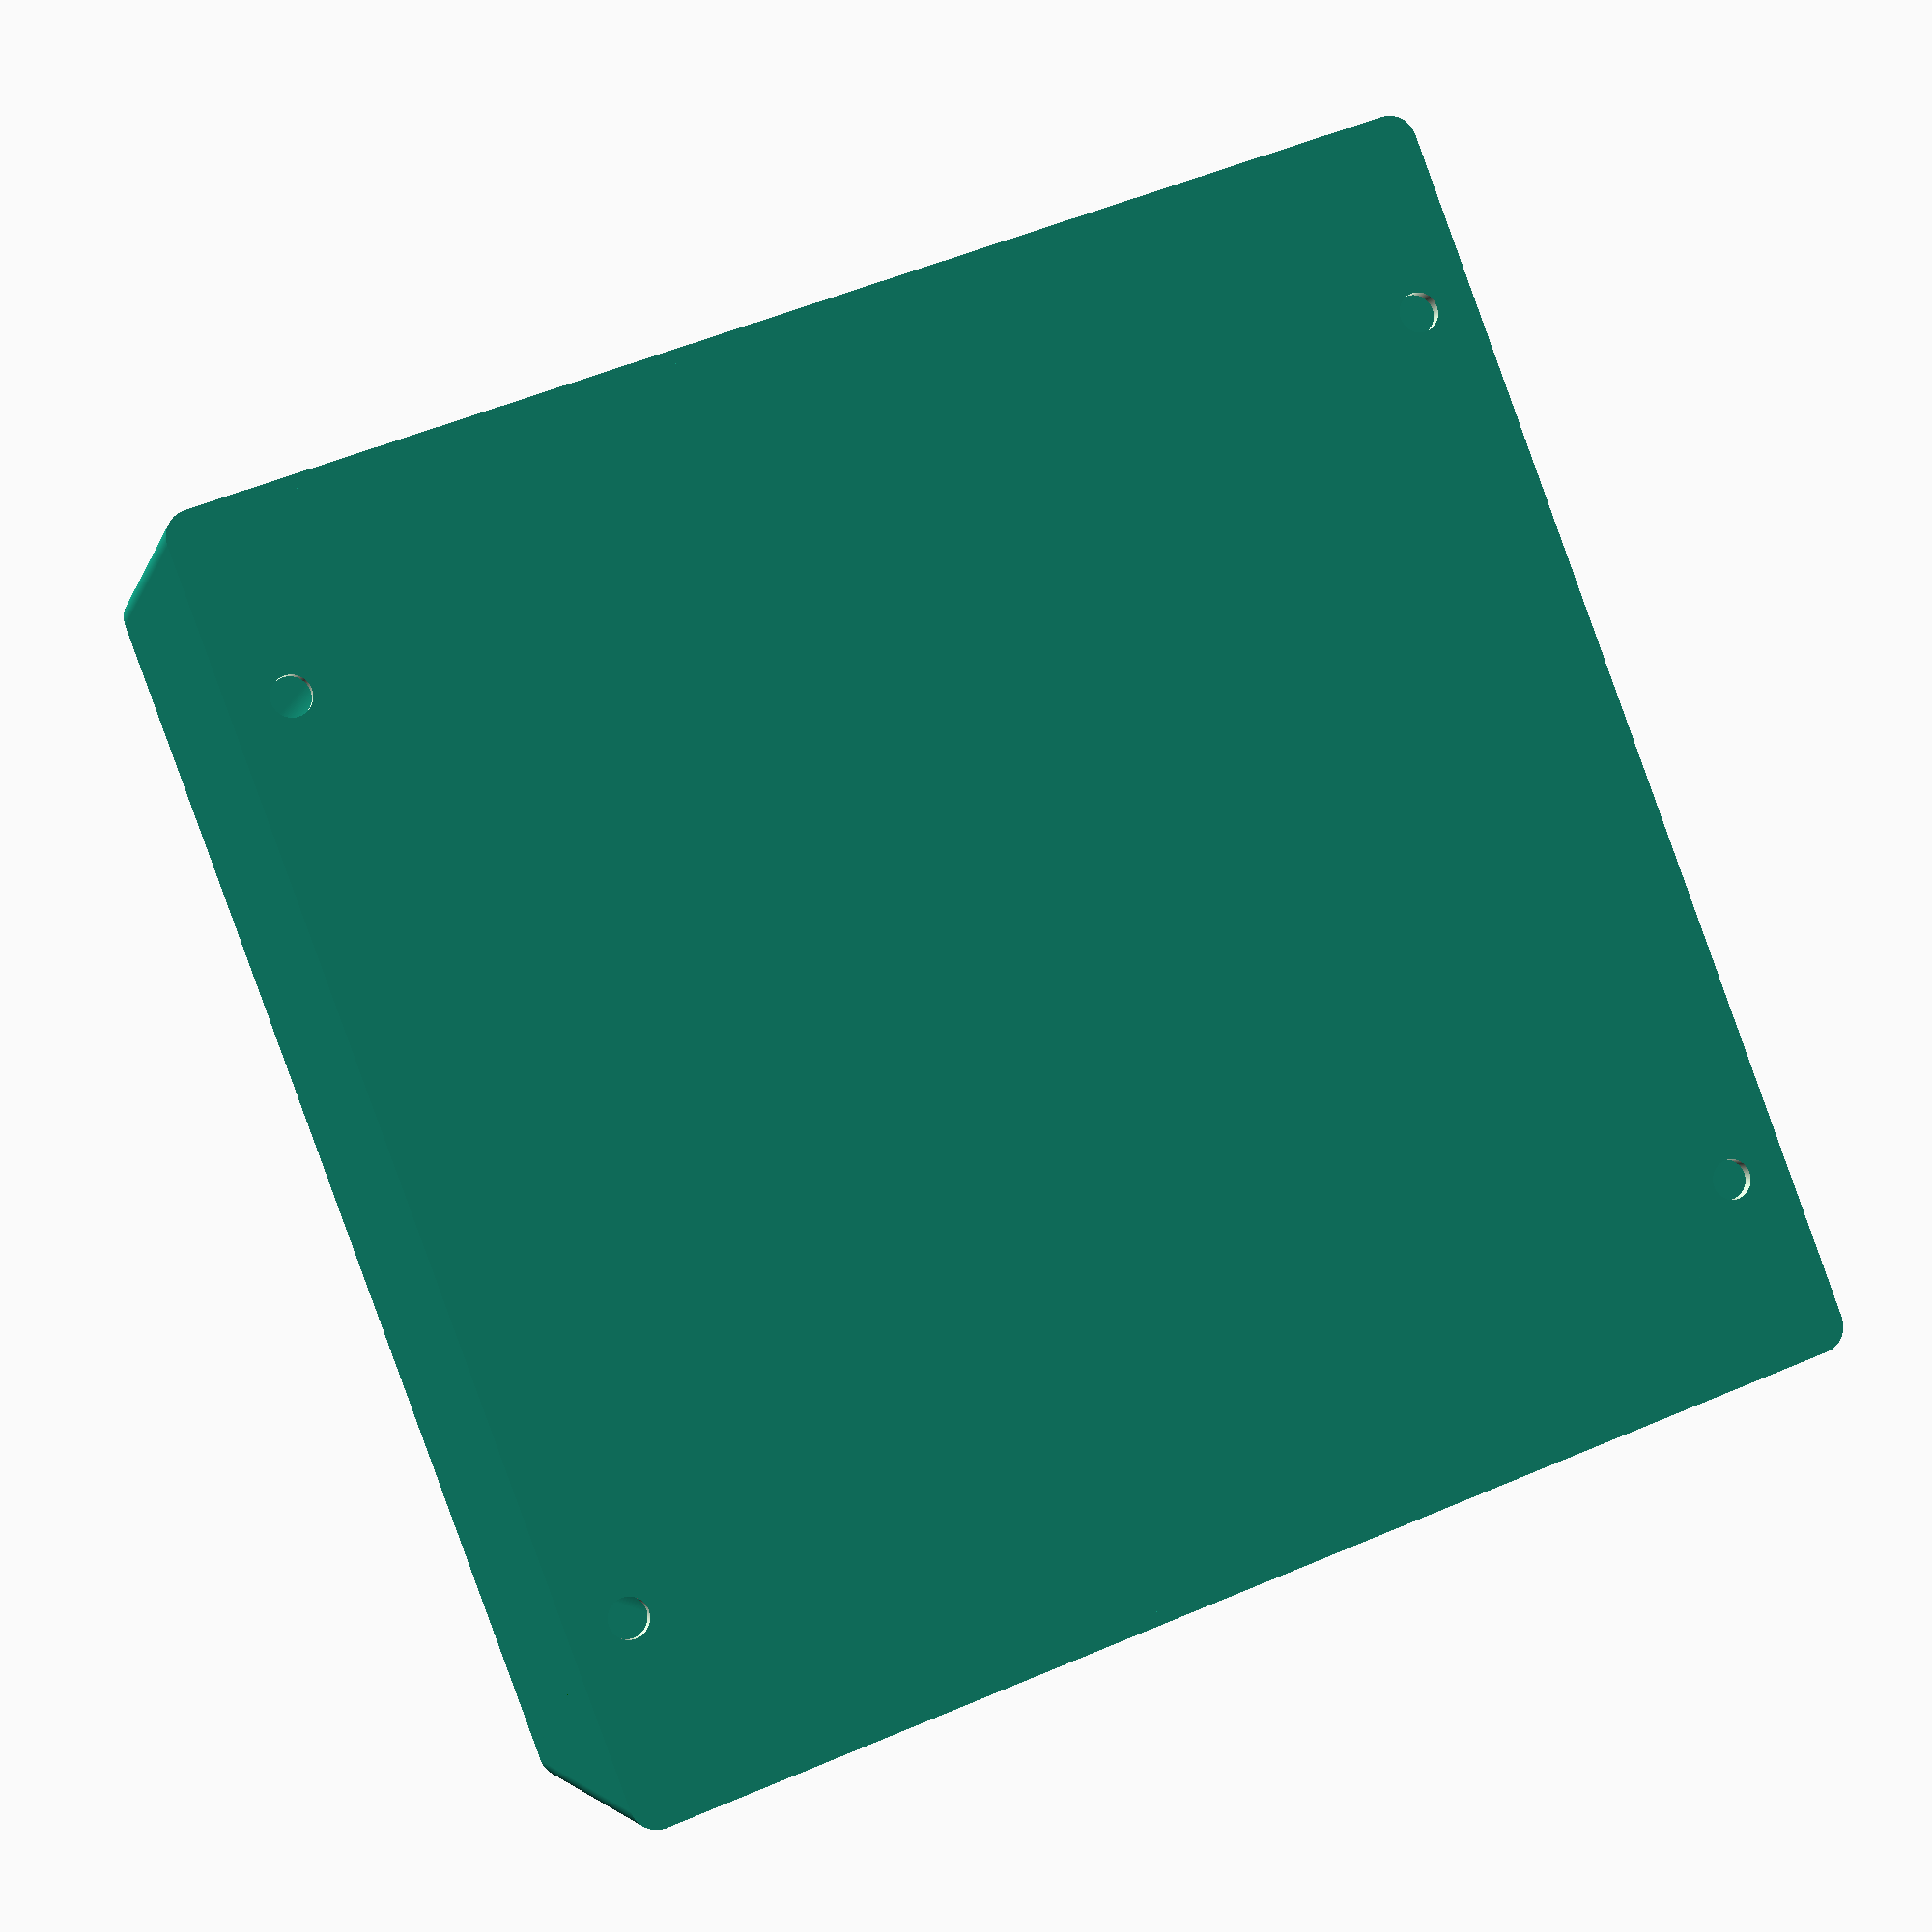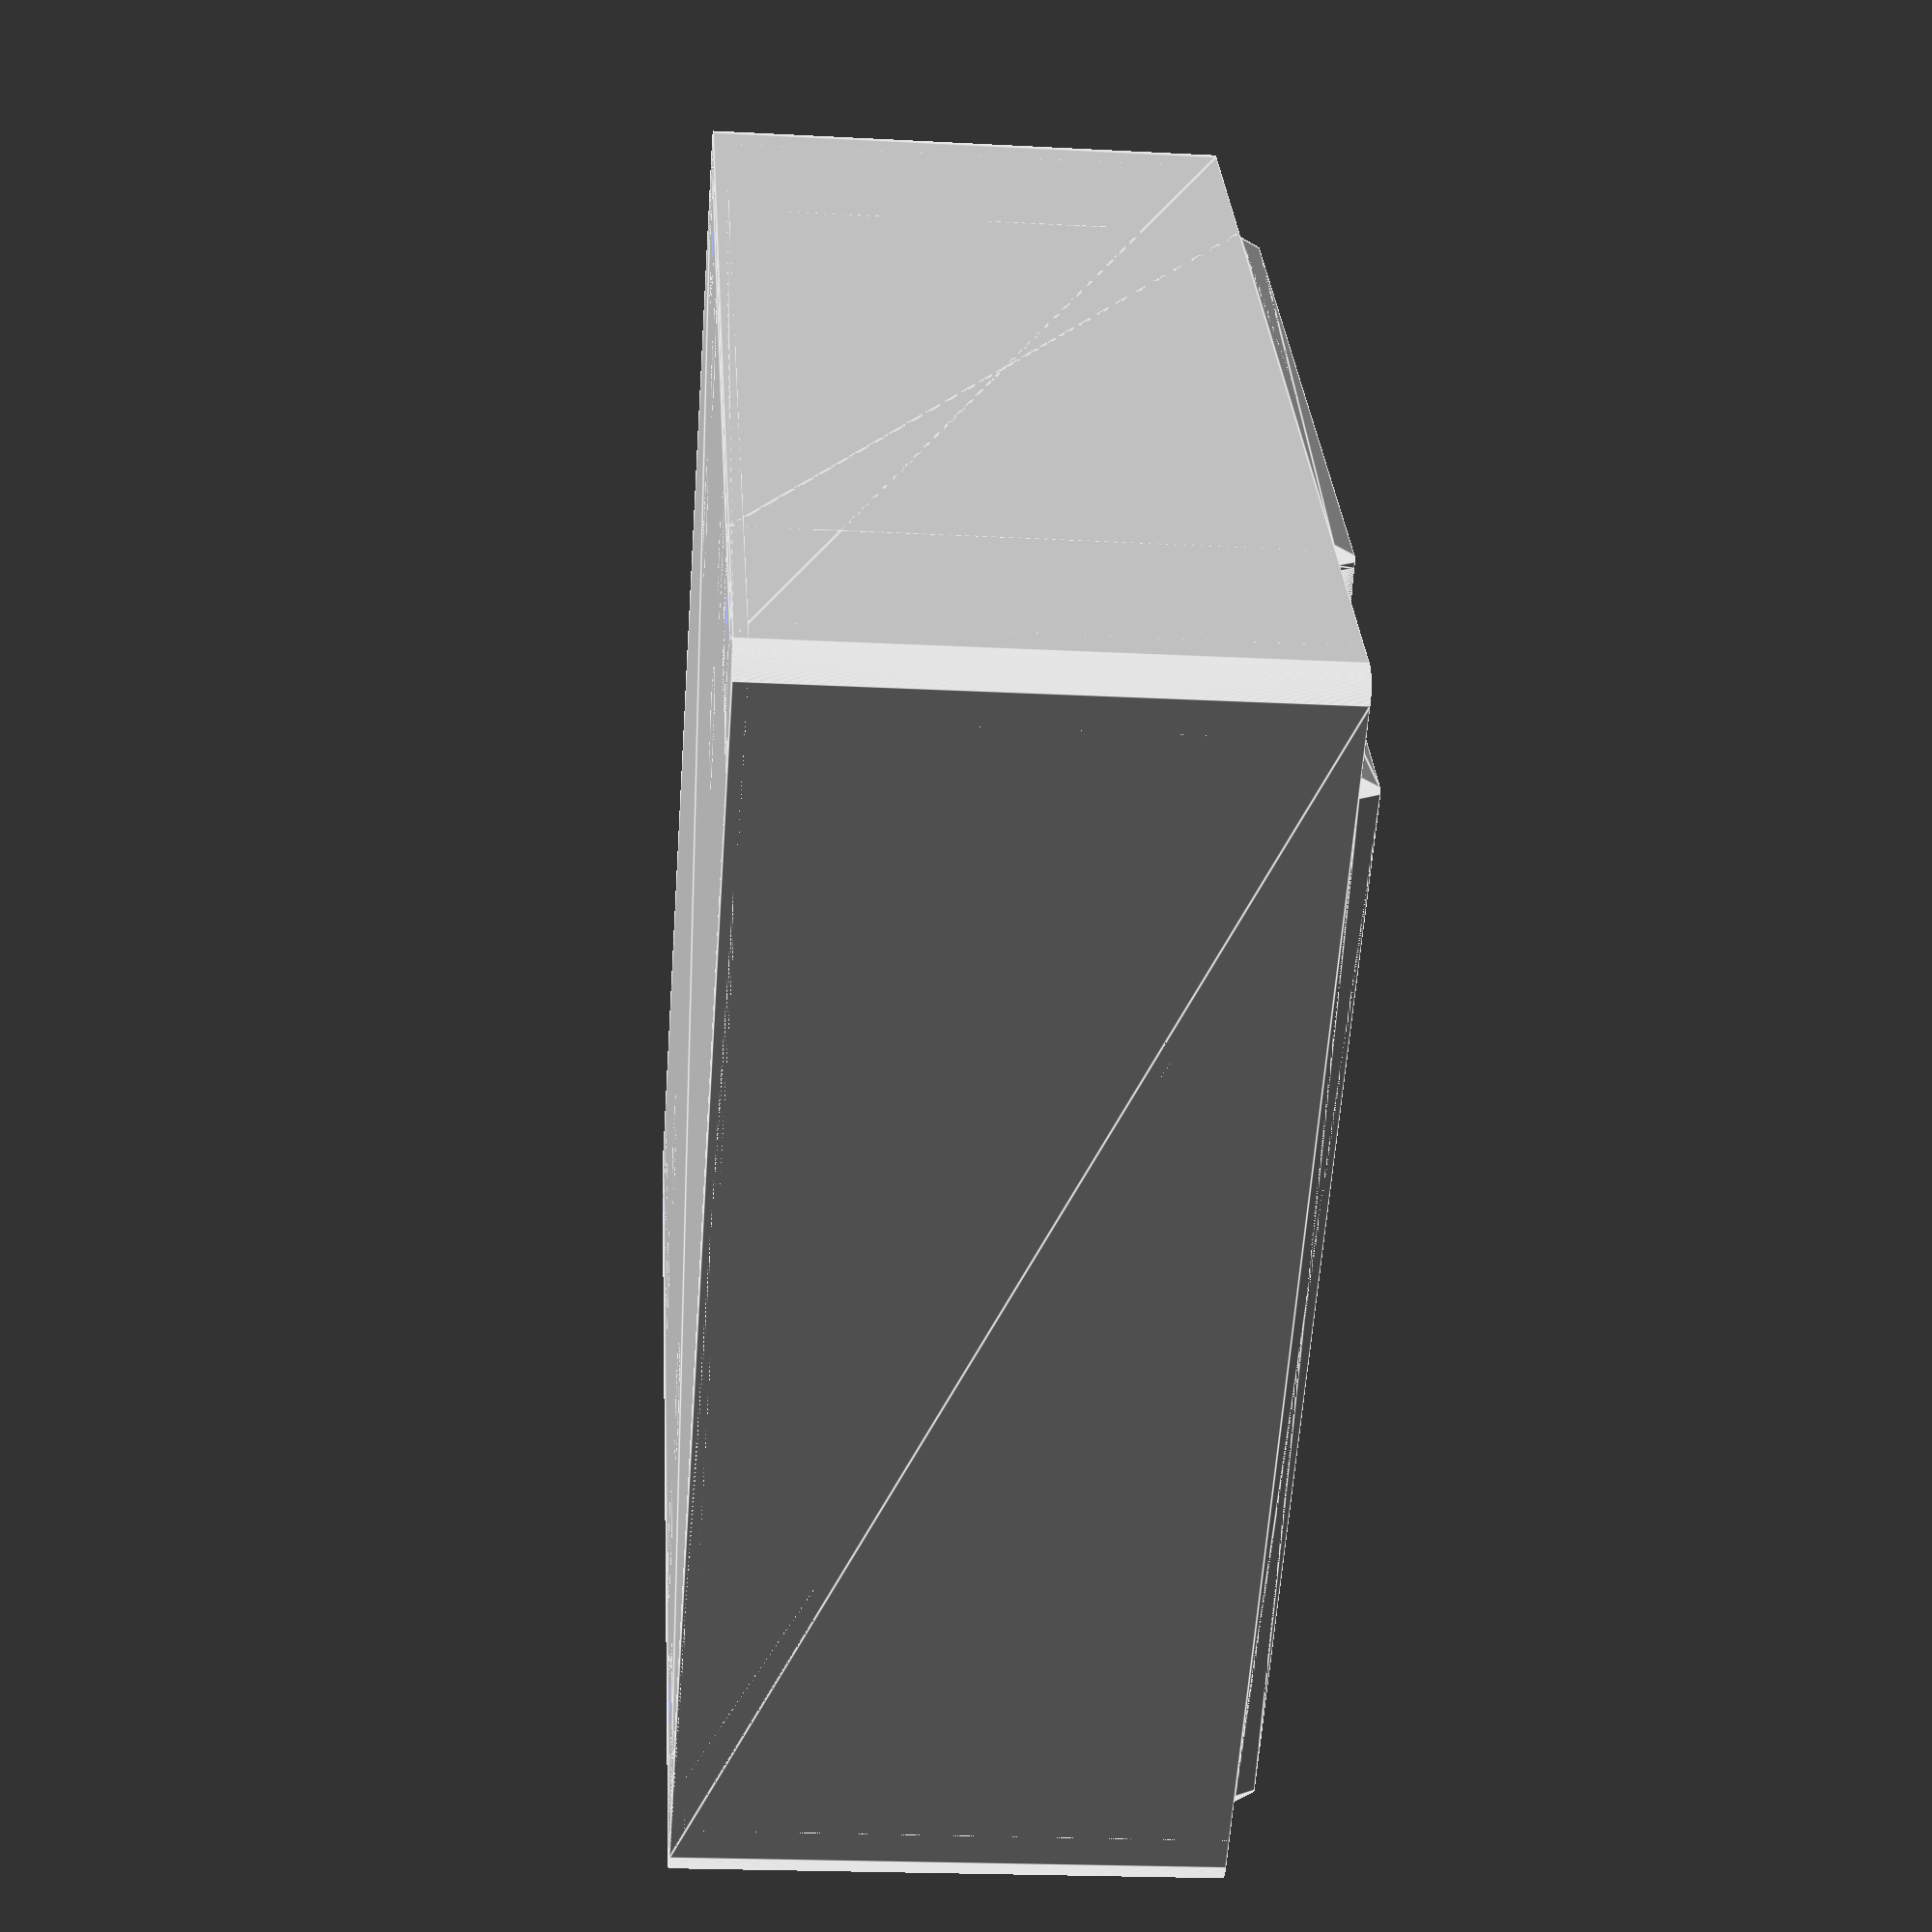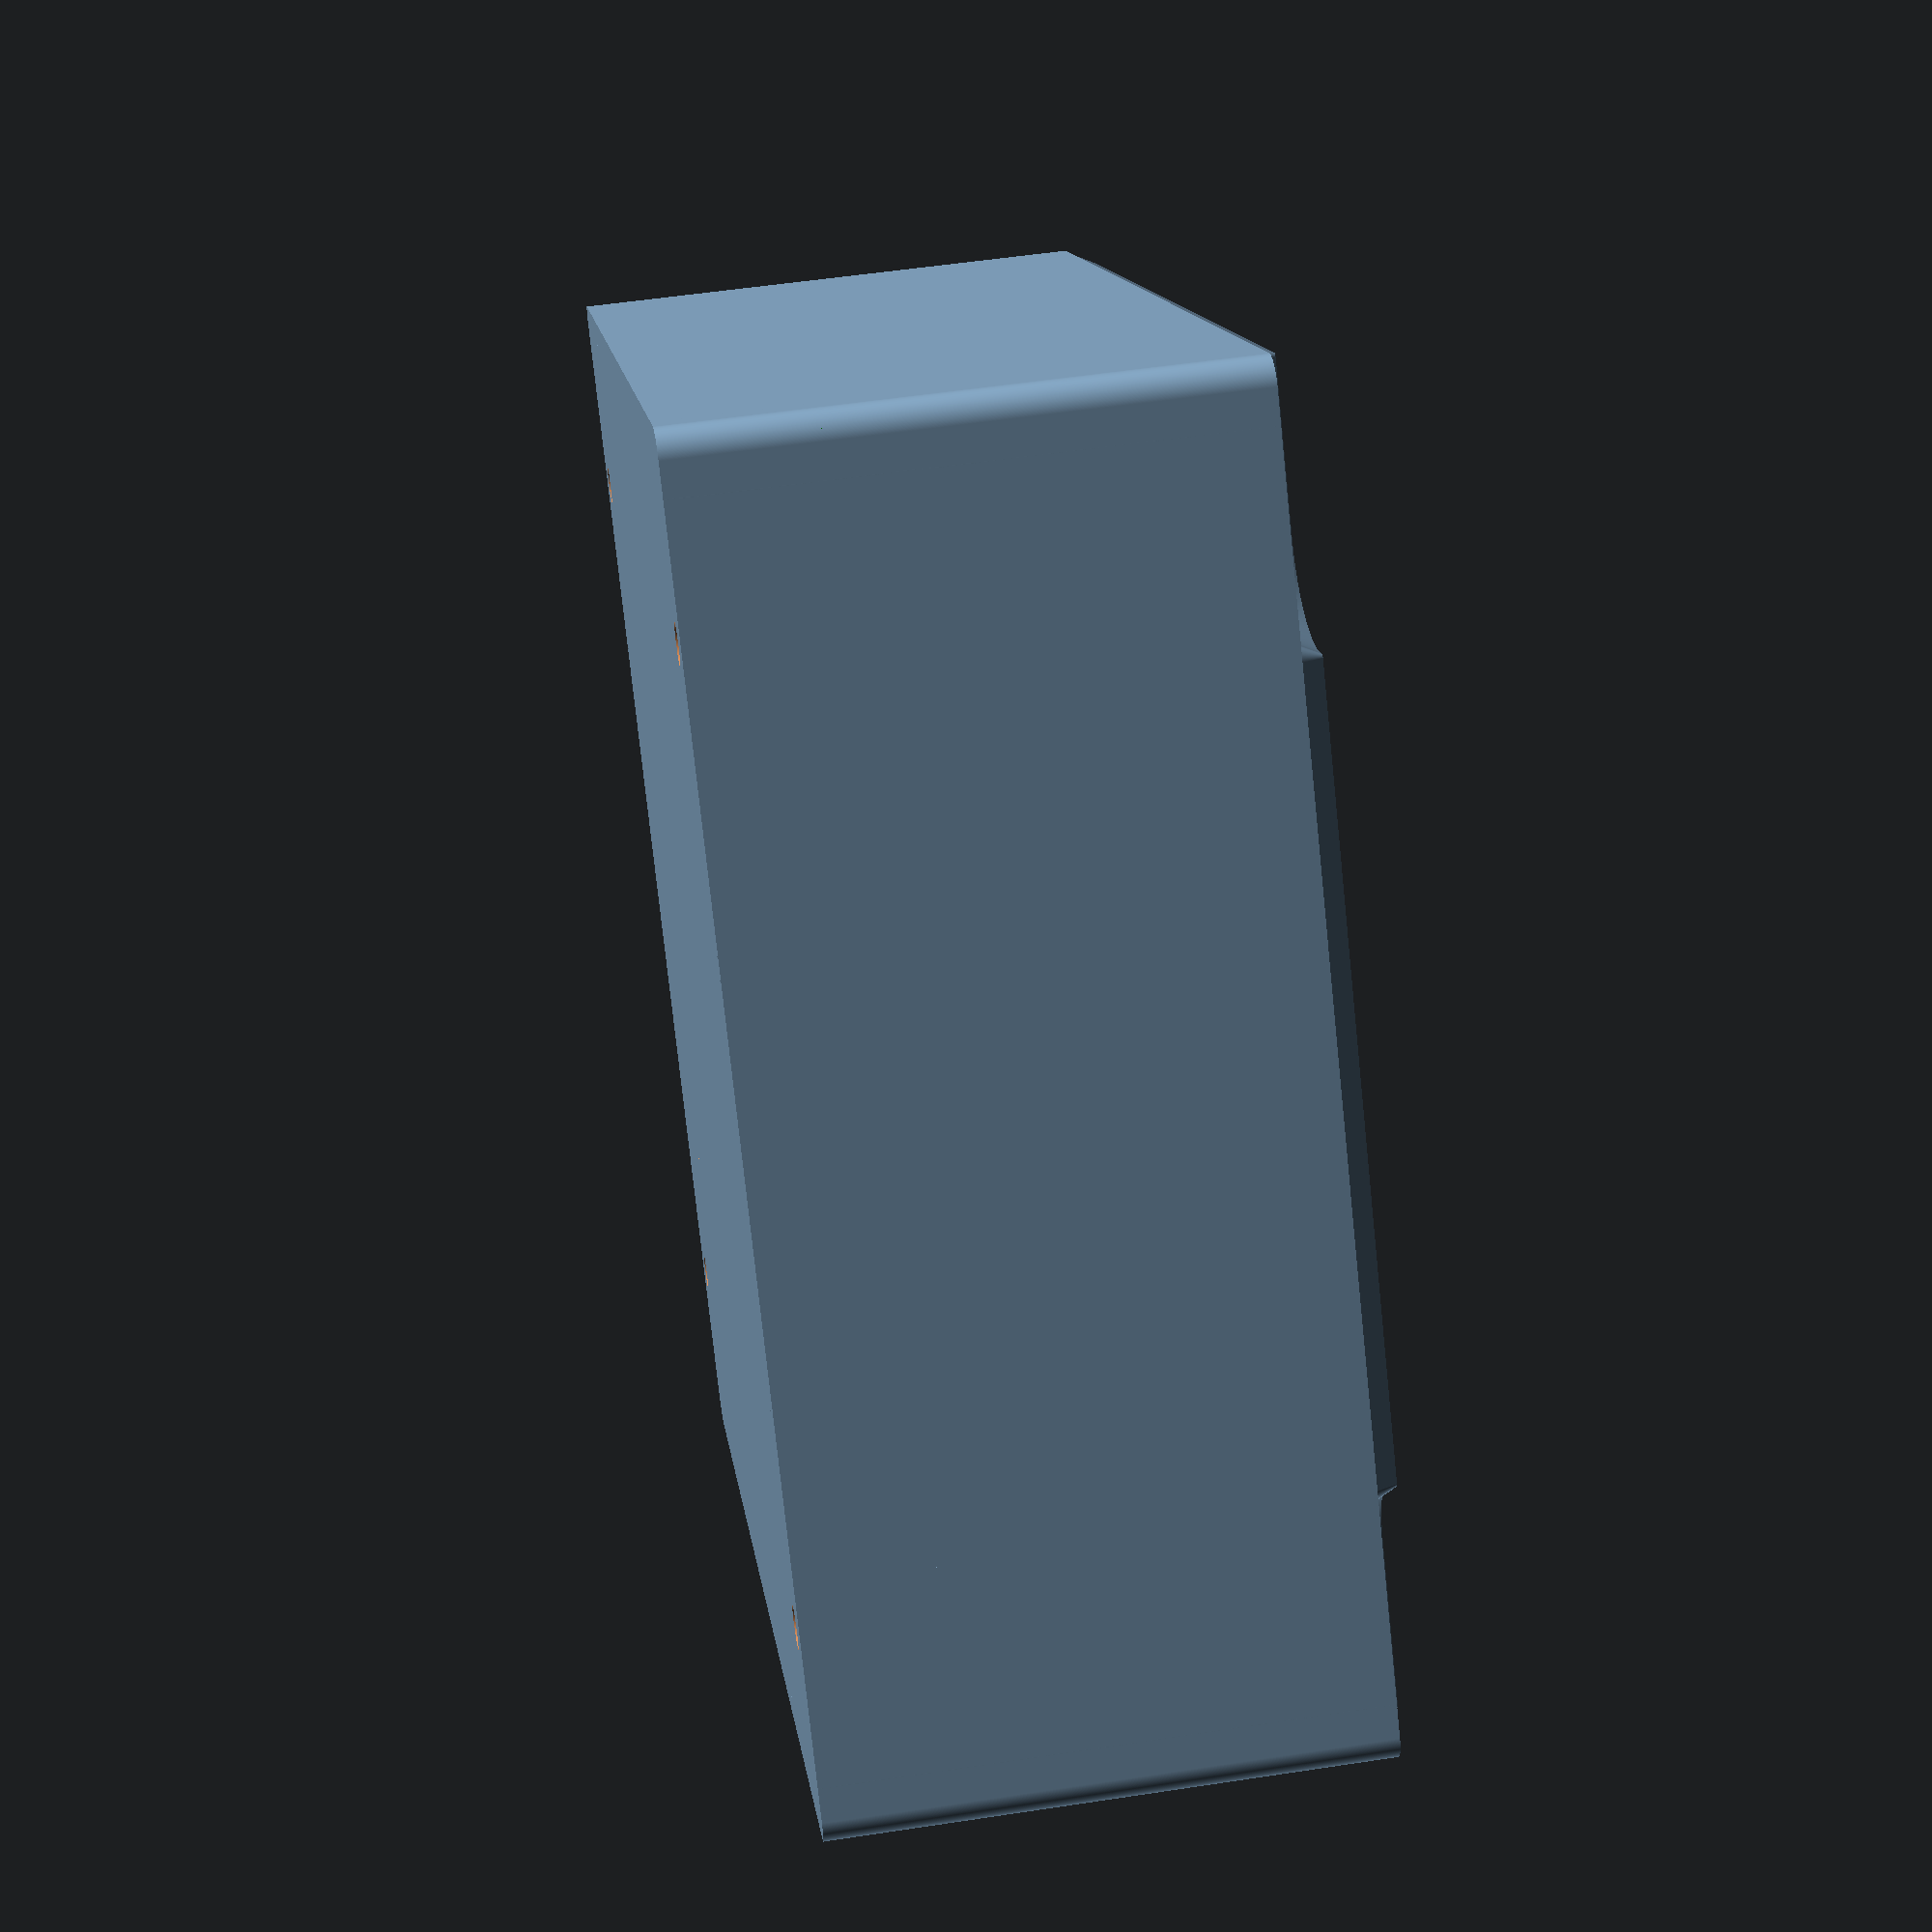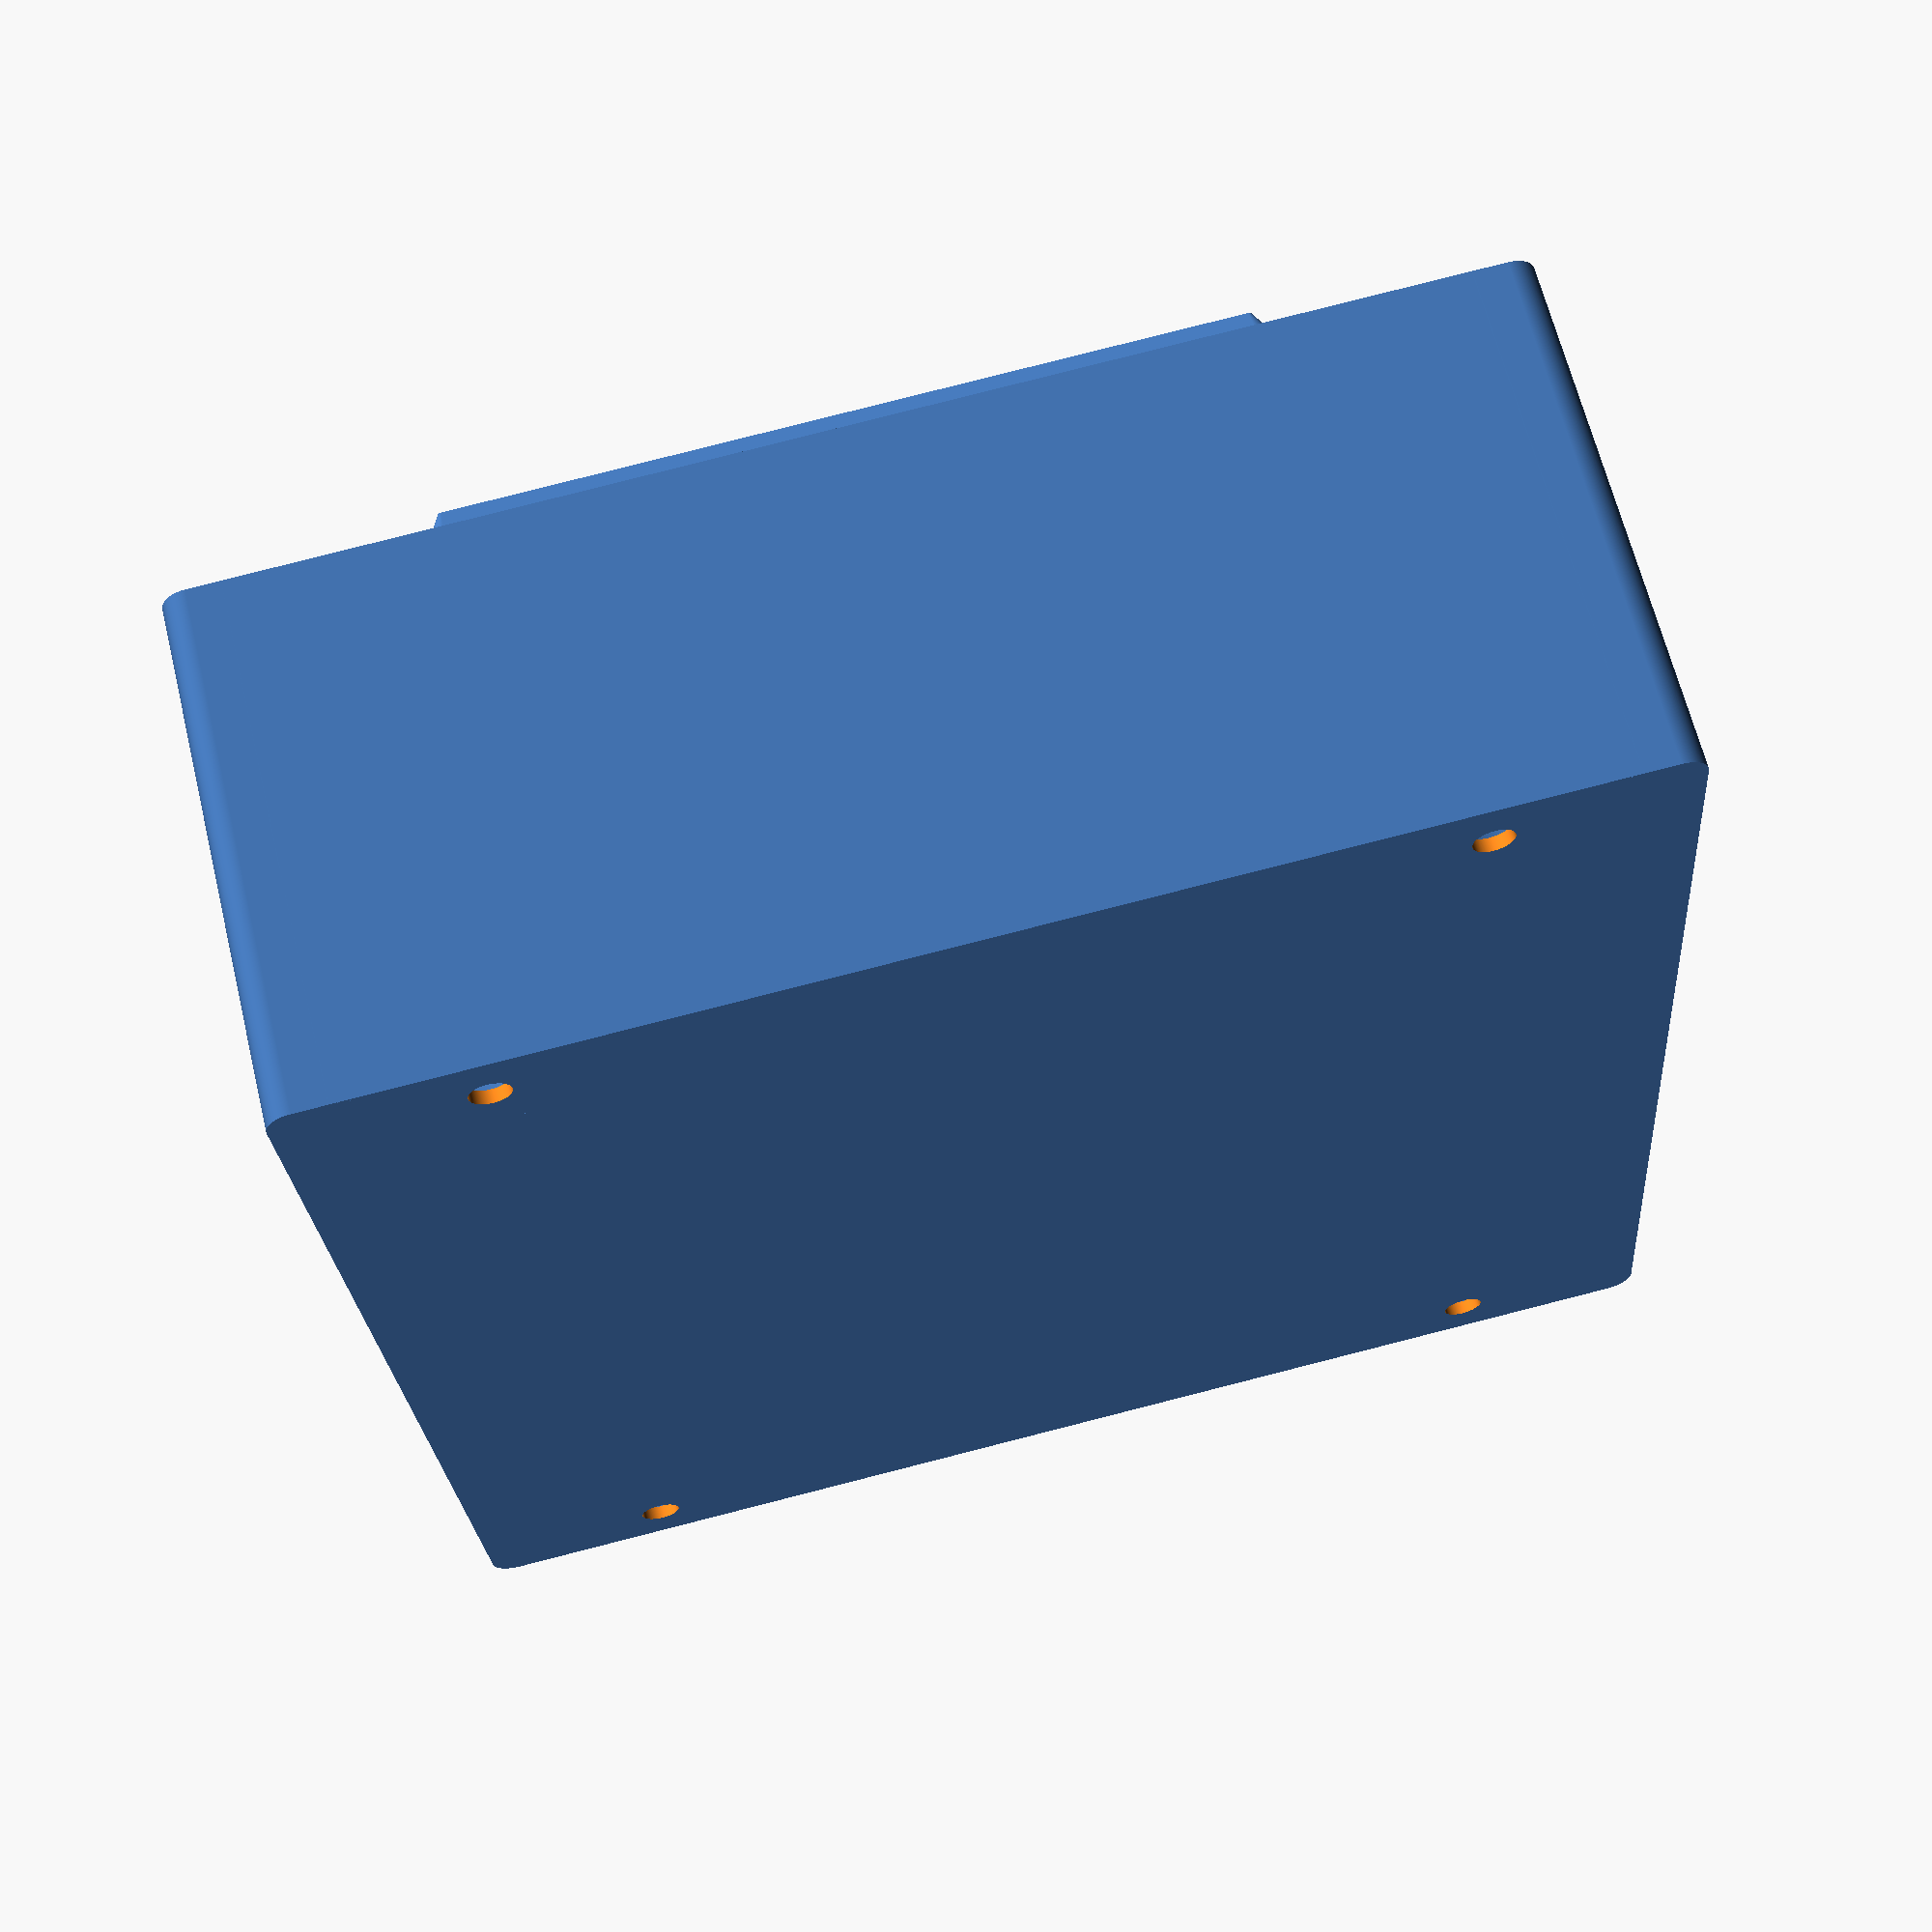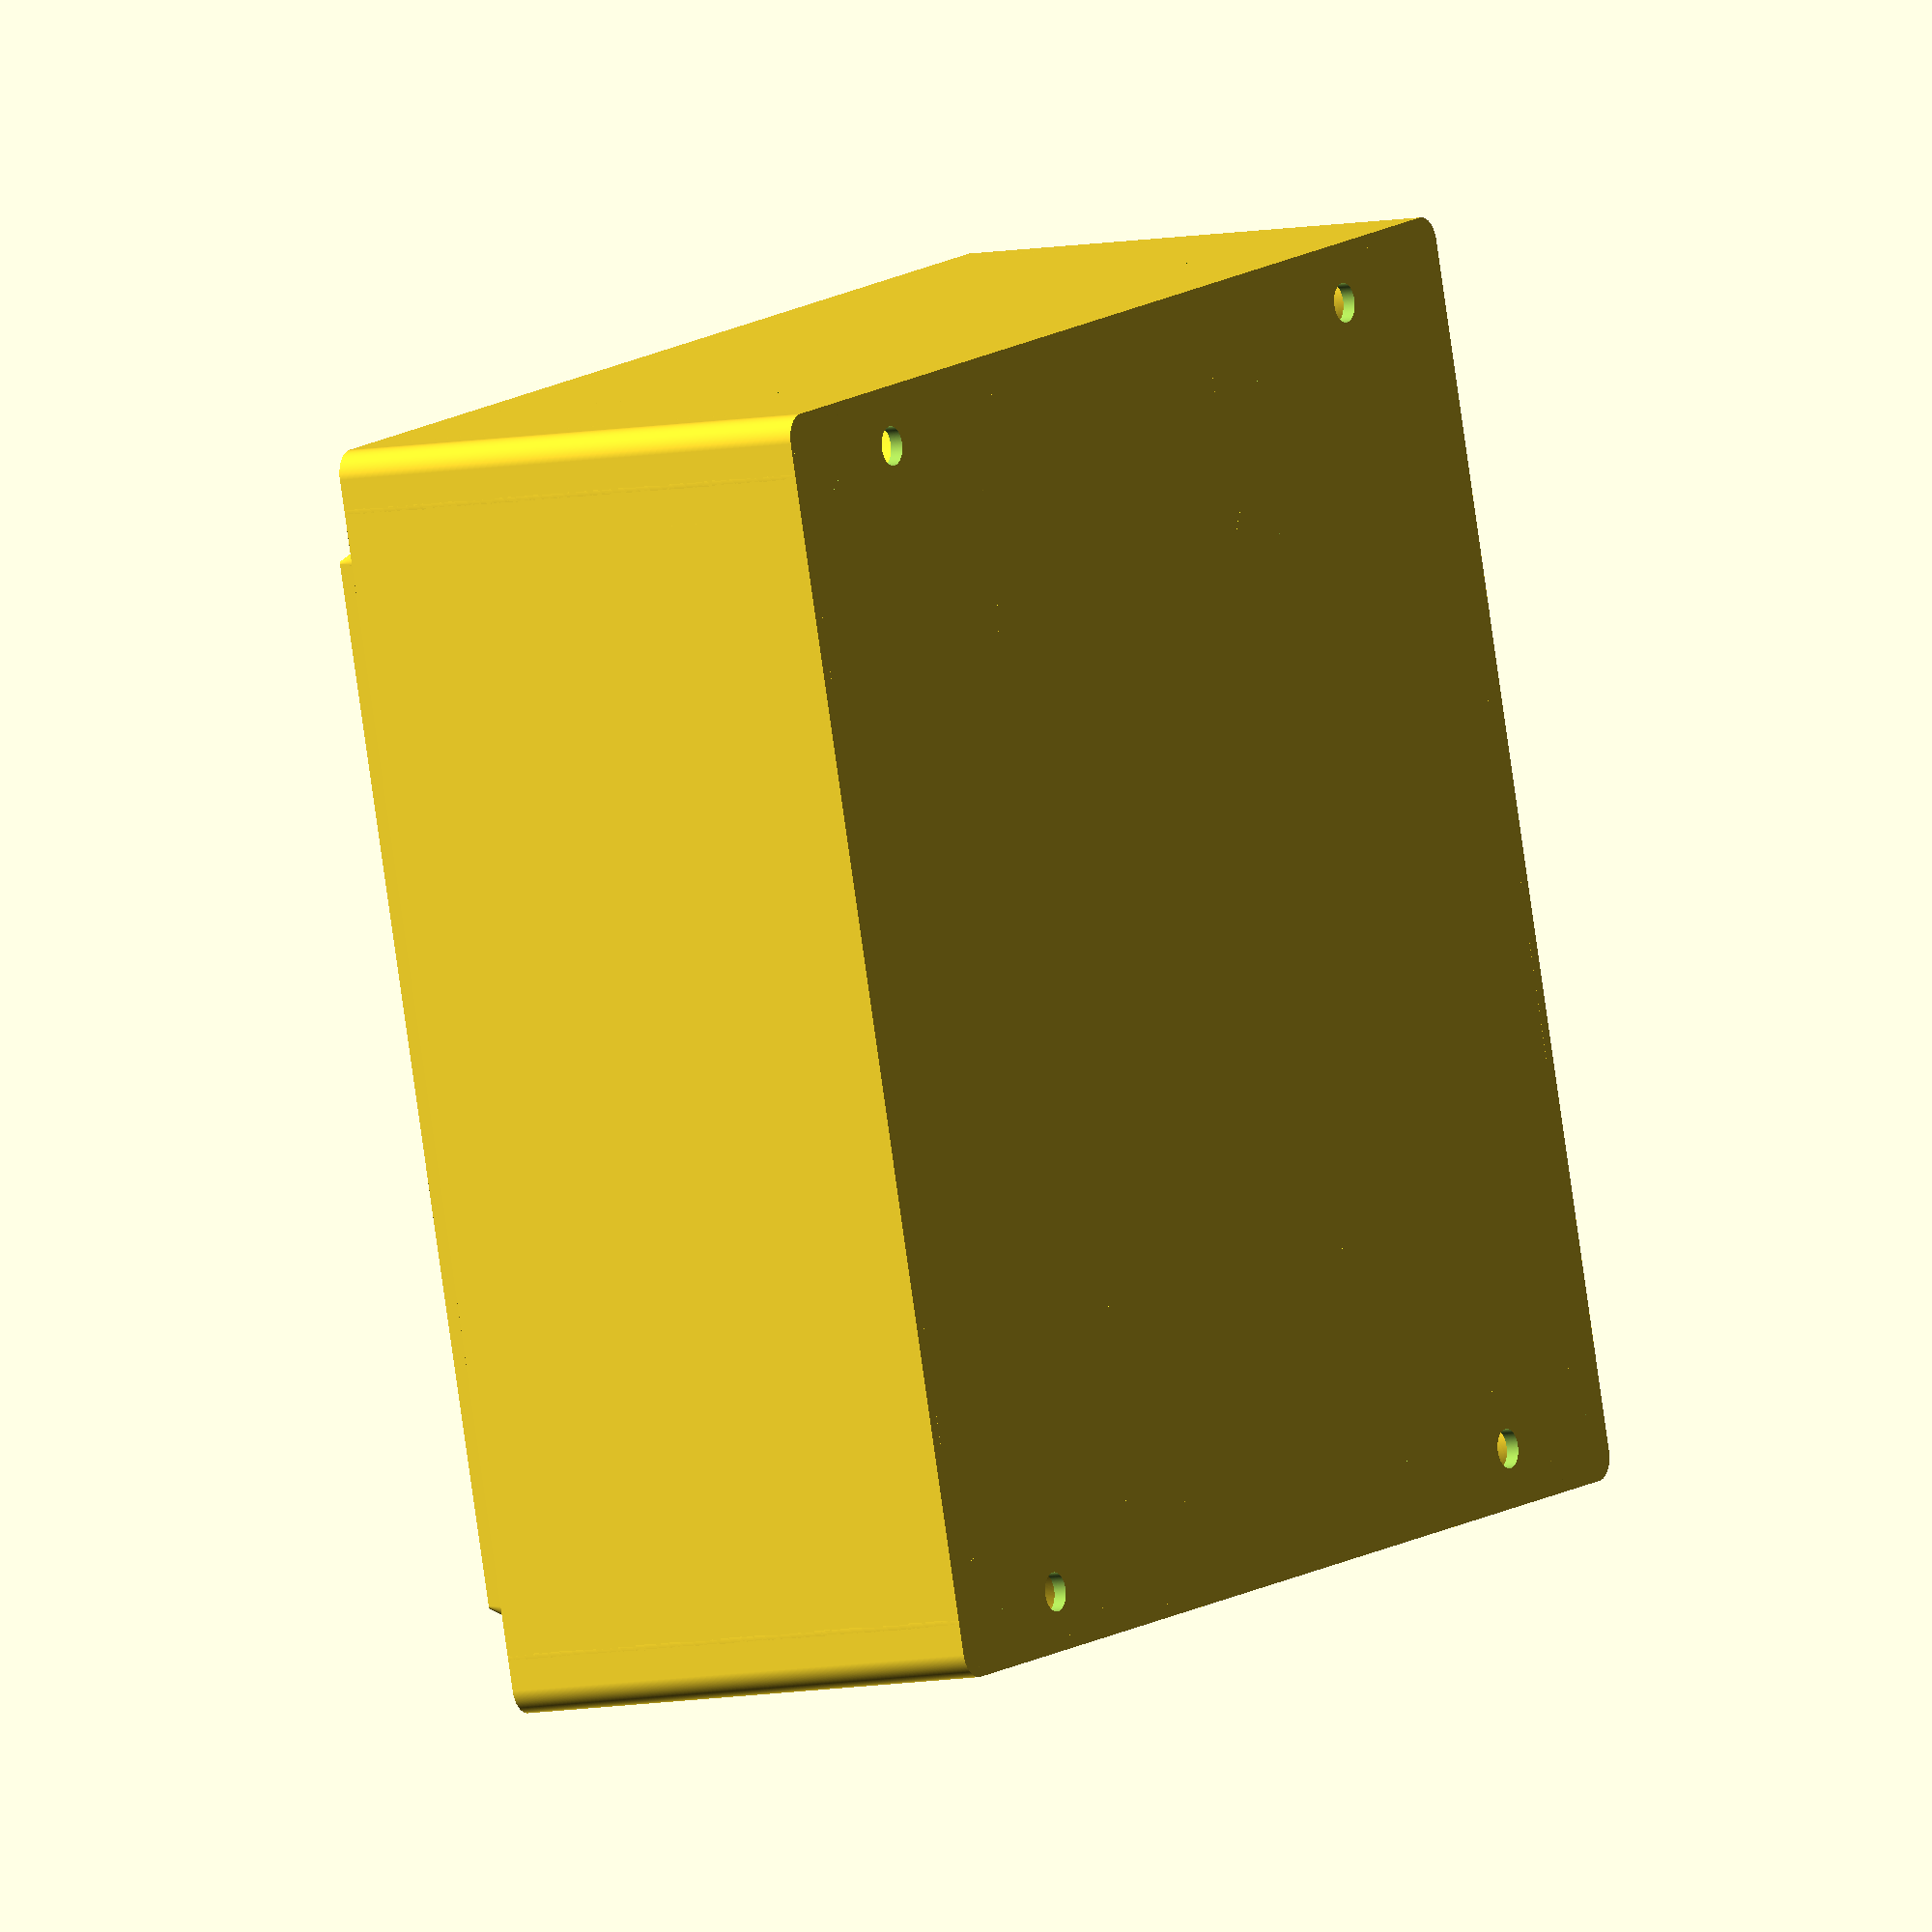
<openscad>
// this is the original enclosure

$fn=360;

module edge_primitive(){
    intersection(){
        difference(){
            translate([-46,34.5])
            translate([-1,1])
            circle(r=8);

            translate([-46,34.5])
            translate([-1,1])
            circle(r=6);
        }
        
        translate([-46,34.5])
        translate([-1,1])
        translate([8,-8])
        square([16,16],center=true);
    }

    translate([-48.5,27.5])
    square([1.5,2]);

    translate([-41,35.5])
    square([2,13]);

    translate([-40,46.5])
    square([80,2]);

    translate([-48.5,-28.5])
    square([2,57]);
}

module water_close_edge(){
    translate([0,47.5,40])
    rotate(v=[0,0,1],a=90)
    translate([0,40,0])
    rotate(v=[1,0,0],a=90)
    linear_extrude(height=80)
    polygon(points=[[-1,0], [1,0], [0.25,1.5], [-0.25, 1.5]]);

    translate([0,0,40])
    translate([40,42,0])
    translate([0,5.5,0])
    rotate(v=[1,0,0],a=90)
    linear_extrude(height=12)
    polygon(points=[[-1,0], [1,0], [0.25,1.5], [-0.25, 1.5]]);

    translate([40,47.5,40.75])
    cylinder(r1=1,r2=0.25,h=1.5,center=true);

    translate([0,0,40])
    translate([47,35.5,0])
    rotate(v=[0,0,1],a=180)
    rotate_extrude(angle=90)
    translate([1+6,0])
    polygon(points=[[-1,0], [1,0], [0.25,1.5], [-0.25, 1.5]]);

    translate([0,0,40])
    translate([47,28.5,0])
    rotate(v=[0,0,1],a=90)
    rotate(v=[1,0,0],a=90)
    linear_extrude(height=.5)
    polygon(points=[[-1,0], [1,0], [0.25,1.5], [-0.25, 1.5]]);

    translate([47.5,0,40])
    translate([0,28.5,0])
    rotate(v=[1,0,0],a=90)
    linear_extrude(height=57)
    polygon(points=[[-1,0], [1,0], [0.25,1.5], [-0.25, 1.5]]);

    translate([47.5,28.5,40.75])
    cylinder(r1=1,r2=0.25,h=1.5,center=true);
}

module base_cutout(){
    translate([-40-25,36.5])
    square([25,14]);

    translate([-46,34.5])
    translate([-2,2])
    circle(r=8);
}

/*translate([0,0,1.5])
union(){
    color("green")
    cube([76,93,3], center=true);
    color("green")
    cube([93,53,3], center=true);
}*/

//square([78,95],center=true);
//square([95,55],center=true);

// edge to raise for enclosure
linear_extrude(height=40){
    mirror(v=[1,0,0])
    edge_primitive();
    edge_primitive();
    mirror(v=[0,1,0])
    mirror(v=[1,0,0])
    edge_primitive();
    mirror(v=[0,1,0])
    edge_primitive();
}


// edge for warterproof connection
water_close_edge();
mirror(v=[1,0,0])
water_close_edge();
mirror(v=[0,1,0])
water_close_edge();
mirror(v=[1,0,0])
mirror(v=[0,1,0])
water_close_edge();


// base plate
difference(){
linear_extrude(height=1){
square([93,97],center=true);
square([97,93],center=true);
translate([46.5,46.5])
circle(r=2);
translate([-46.5,46.5])
circle(r=2);
translate([46.5,-46.5])
circle(r=2);
translate([-46.5,-46.5])
circle(r=2);
}
// mounting holes of enclosure
translate([44,34,0])
cylinder(r=1.5,h=5,center=true);

translate([44,-34,0])
cylinder(r=1.5,h=5,center=true);

translate([-44,34,0])
cylinder(r=1.5,h=5,center=true);

translate([-44,-34,0])
cylinder(r=1.5,h=5,center=true);
}


// outer shell
linear_extrude(height=40)
difference() {
    union(){
        square([93,97],center=true);
        square([97,93],center=true);
        translate([46.5,46.5])
        circle(r=2);
        translate([-46.5,46.5])
        circle(r=2);
        translate([46.5,-46.5])
        circle(r=2);
        translate([-46.5,-46.5])
        circle(r=2);
    }
    square([91,95],center=true);
    square([95,91],center=true);
    translate([45.5,45.5])
    circle(r=2);
    translate([-45.5,45.5])
    circle(r=2);
    translate([45.5,-45.5])
    circle(r=2);
    translate([-45.5,-45.5])
    circle(r=2);
}

// base plate
/*difference(){
    square([97,97],center=true);

    base_cutout();
    mirror(v=[0,1,0])
    base_cutout();
    mirror(v=[1,0,0])
    mirror(v=[0,1,0])
    base_cutout();
    mirror(v=[1,0,0])
    base_cutout();
}*/

// standard pcb board mounting points
translate([-28,18])
difference(){
cylinder(h=6,r=4.5);
cylinder(h=7,r=2);
};

translate([28,18])
difference(){
cylinder(h=6,r=4.5);
cylinder(h=7,r=2);
};

translate([-28,-18])
difference(){
cylinder(h=6,r=4.5);
cylinder(h=7,r=2);
};

translate([28,-18])
difference(){
cylinder(h=6,r=4.5);
cylinder(h=7,r=2);
};

// moveable pcb board mounting points
translate([-41,18])
difference(){
cylinder(h=6,r=4.5);
cylinder(h=7,r=2);
};

translate([41,18])
difference(){
cylinder(h=6,r=4.5);
cylinder(h=7,r=2);
};

translate([-41,-18])
difference(){
cylinder(h=6,r=4.5);
cylinder(h=7,r=2);
};

translate([41,-18])
difference(){
cylinder(h=6,r=4.5);
cylinder(h=7,r=2);
};

// mounting holes for lid
translate([44,44,0])
difference(){
    cylinder(r=4.5,h=40);
    translate([0,0,-1])
    cylinder(r=2,h=45);
}
translate([-44,44,0])
difference(){
    cylinder(r=4.5,h=40);
    translate([0,0,-1])
    cylinder(r=2,h=45);
}

translate([44,-44,0])
difference(){
    cylinder(r=4.5,h=40);
    translate([0,0,-1])
    cylinder(r=2,h=45);
}

translate([-44,-44,0])
difference(){
    cylinder(r=4.5,h=40);
    translate([0,0,-1])
    cylinder(r=2,h=45);
}

// this is the PCB
color("green")
translate([0,0,10])
difference(){
    square([93,93],center=true);

    base_cutout();
    mirror(v=[0,1,0])
    base_cutout();
    mirror(v=[1,0,0])
    mirror(v=[0,1,0])
    base_cutout();
    mirror(v=[1,0,0])
    base_cutout();
    
    translate([-41,18])
        difference(){
        cylinder(h=6,r=4.5);
        cylinder(h=7,r=2);
        };

        translate([41,18])
        difference(){
        cylinder(h=6,r=4.5);
        cylinder(h=7,r=2);
        };

        translate([-41,-18])
        difference(){
        cylinder(h=6,r=4.5);
        cylinder(h=7,r=2);
        };

        translate([41,-18])
        difference(){
        cylinder(h=6,r=4.5);
        cylinder(h=7,r=2);
        };
    
}


</openscad>
<views>
elev=184.1 azim=200.6 roll=13.9 proj=p view=wireframe
elev=201.5 azim=39.4 roll=275.3 proj=p view=edges
elev=306.3 azim=40.9 roll=260.8 proj=p view=wireframe
elev=295.4 azim=94.1 roll=166.3 proj=p view=solid
elev=187.5 azim=285.6 roll=58.5 proj=o view=wireframe
</views>
